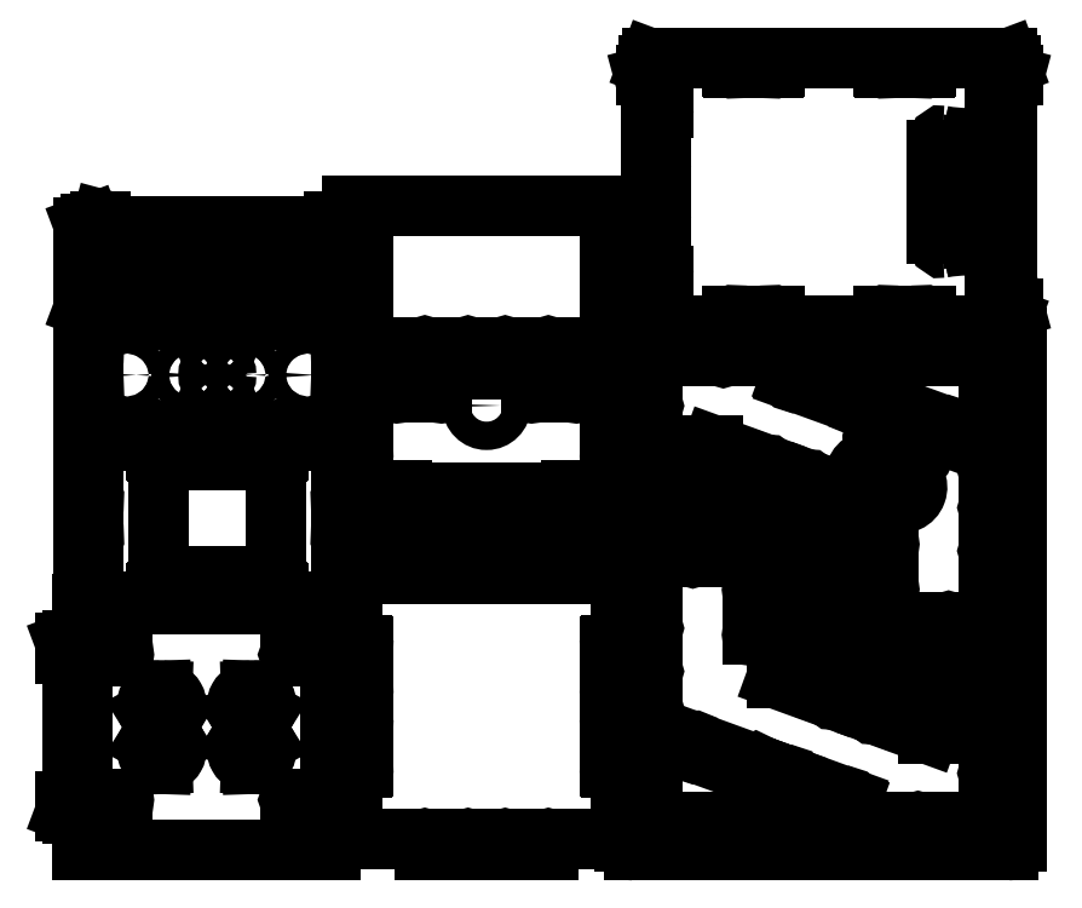
<metadata>
{"format":"dxf","ext":"dxf","renderer":"ezdxf+matplotlib","layout":"modelspace","background":"white","min_lineweight":24,"dpi":150}
</metadata>
<code>
0
SECTION
2
ENTITIES
0
INSERT
8
0
2
TheThing_v3-left_clip
10
195.5
20
25.21
30
0
41
-1
42
1
43
0
50
0
70
    1
71
    1
44
0
45
0
0
INSERT
8
0
2
left
10
160.8
20
82.8
30
0
41
1
42
1
43
0
50
180
70
    1
71
    1
44
0
45
0
0
INSERT
8
0
2
TheThing_v3-right_clip
10
221.1
20
121.9
30
0
41
1
42
1
43
0
50
180
70
    1
71
    1
44
0
45
0
0
INSERT
8
0
2
right
10
255.8
20
64.3
30
0
41
-1
42
1
43
0
50
0
70
    1
71
    1
44
0
45
0
0
INSERT
8
0
2
back
10
261
20
185.8
30
0
41
1
42
1
43
0
50
90
70
    1
71
    1
44
0
45
0
0
INSERT
8
0
2
bottom
10
76.2
20
3
30
0
41
1
42
1
43
0
50
0
70
    1
71
    1
44
0
45
0
0
INSERT
8
0
2
TheThing_v3-PCB_plate
10
35
20
34.44
30
0
41
1
42
1
43
0
50
270
70
    1
71
    1
44
0
45
0
0
INSERT
8
0
2
under
10
76.2
20
84
30
0
41
1
42
1
43
0
50
0
70
    1
71
    1
44
0
45
0
0
INSERT
8
0
2
front
10
114
20
98
30
0
41
1
42
1
43
0
50
0
70
    1
71
    1
44
0
45
0
0
INSERT
8
0
2
top
10
76.2
20
142
30
0
41
1
42
1
43
0
50
0
70
    1
71
    1
44
0
45
0
0
INSERT
8
0
2
face
10
38
20
70
30
0
41
1
42
1
43
0
50
0
70
    1
71
    1
44
0
45
0
0
INSERT
8
0
2
front2
10
38
20
153.4
30
0
41
1
42
1
43
0
50
0
70
    1
71
    1
44
0
45
0
0
INSERT
8
0
2
keys
10
0.2
20
118.4
30
0
41
1
42
1
43
0
50
0
70
    1
71
    1
44
0
45
0
0
ENDSEC
0
EOF

</code>
